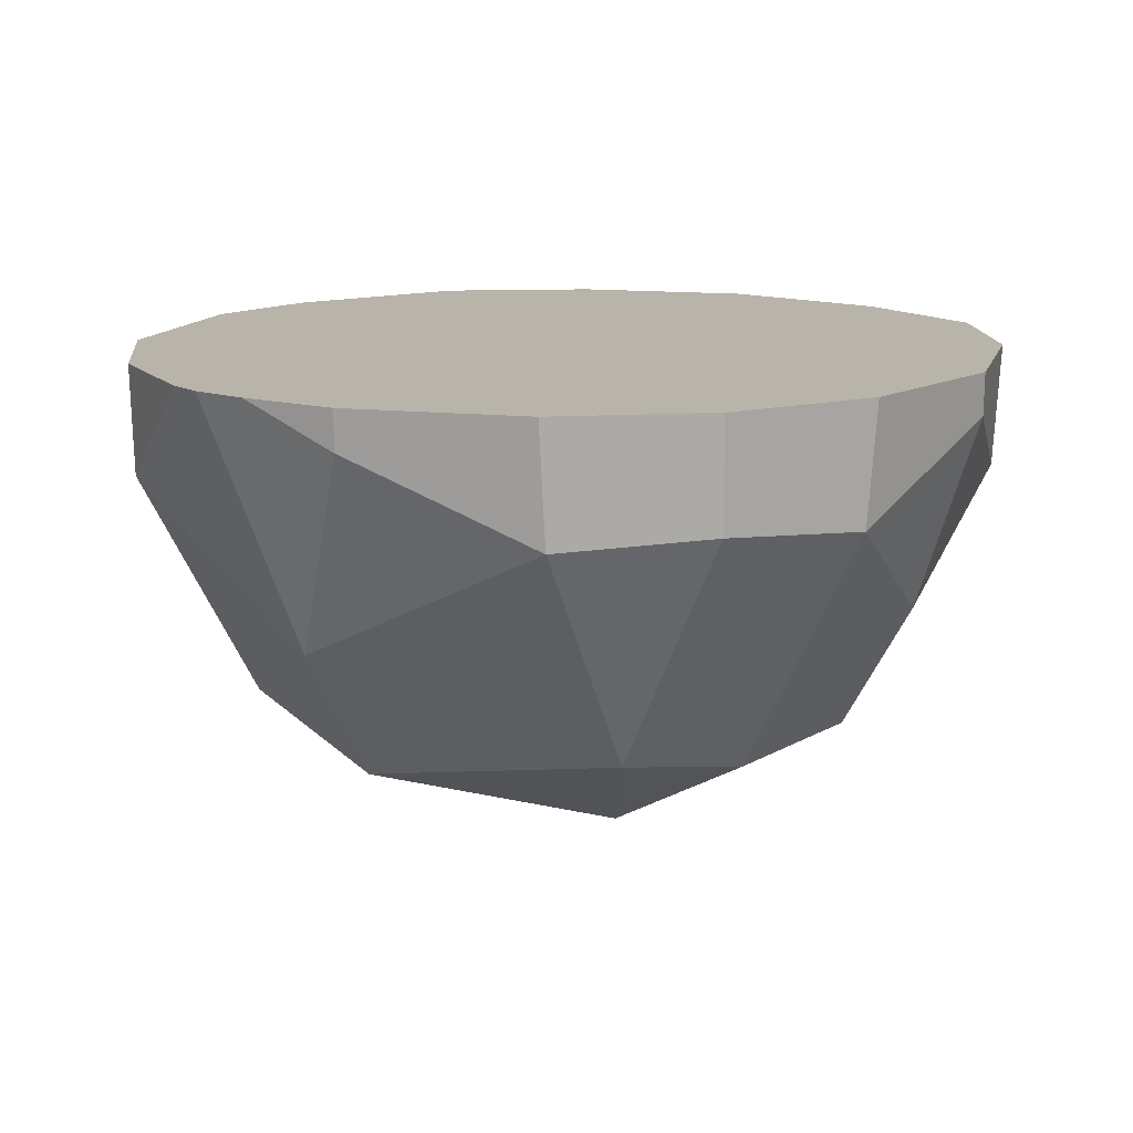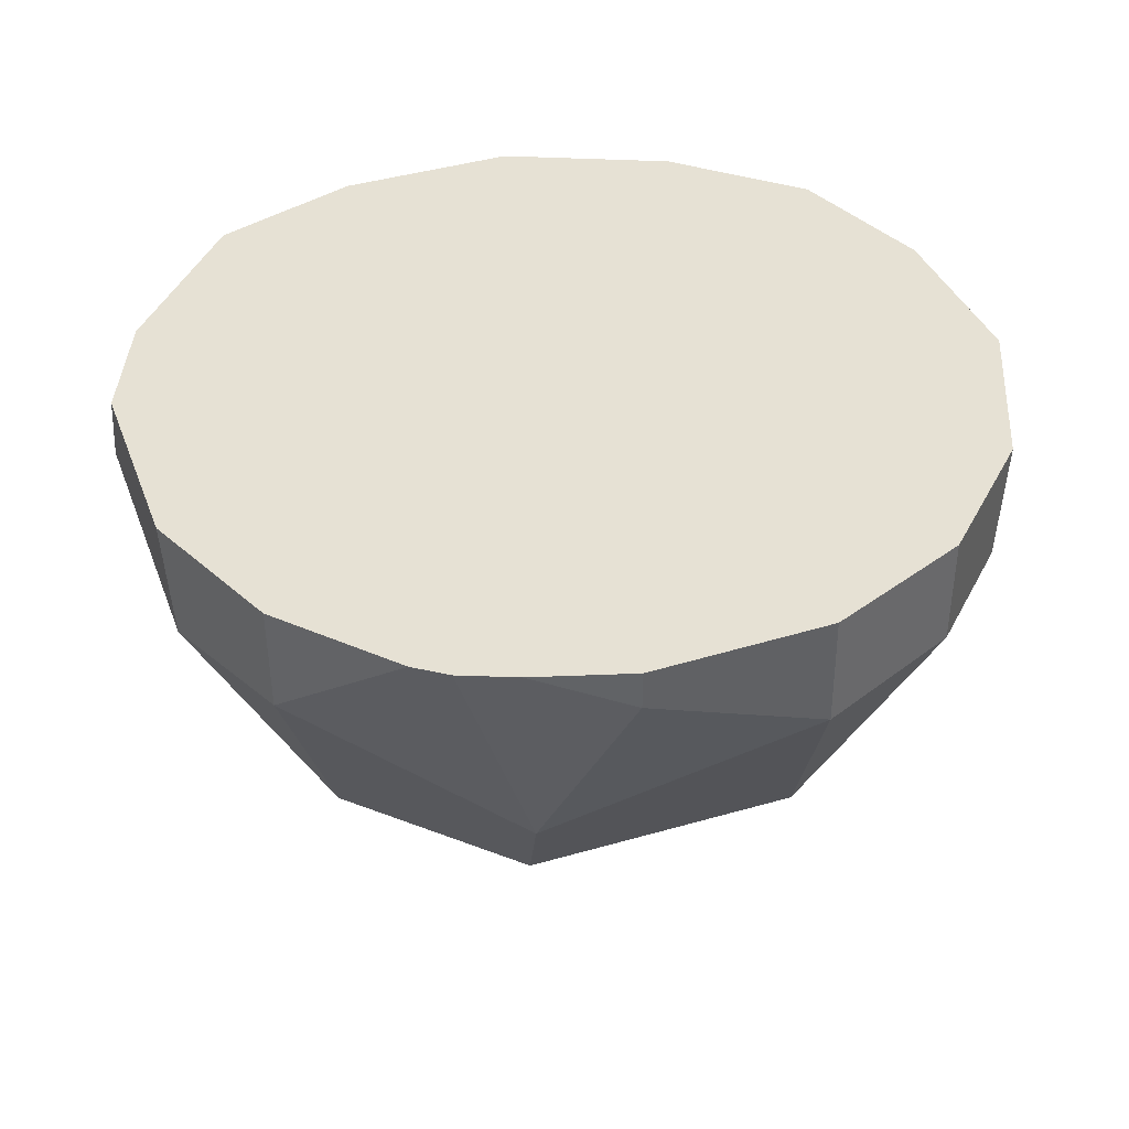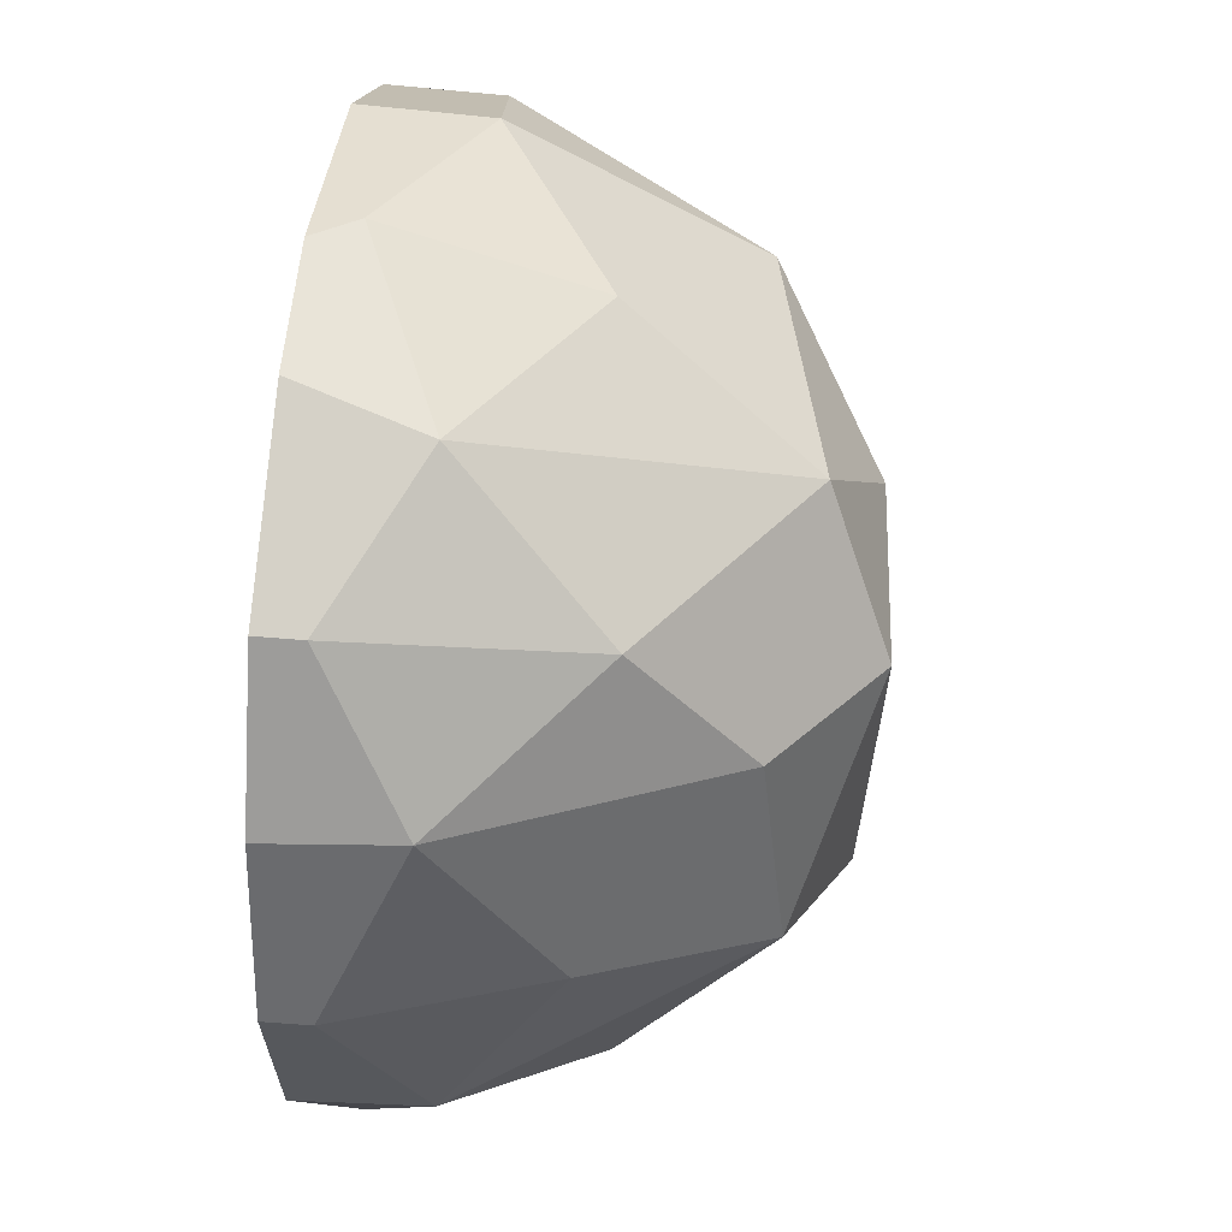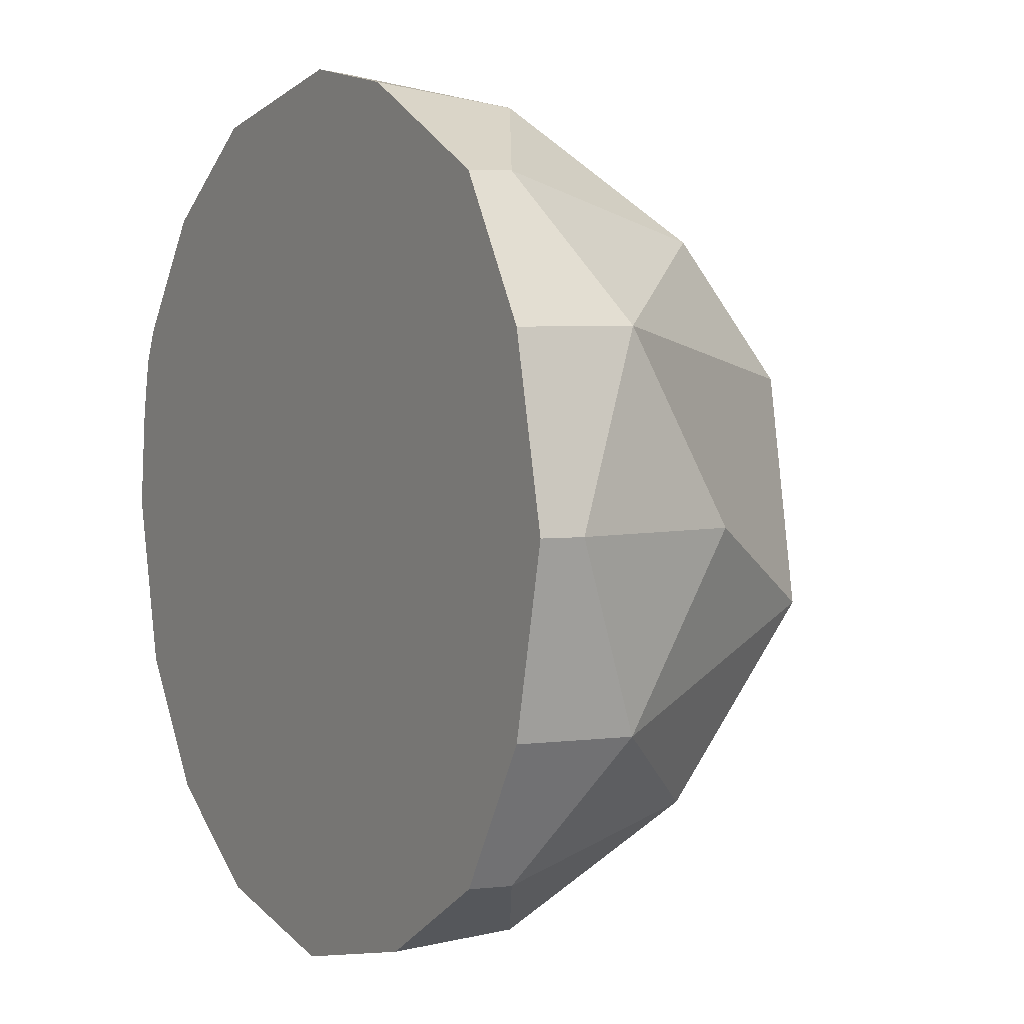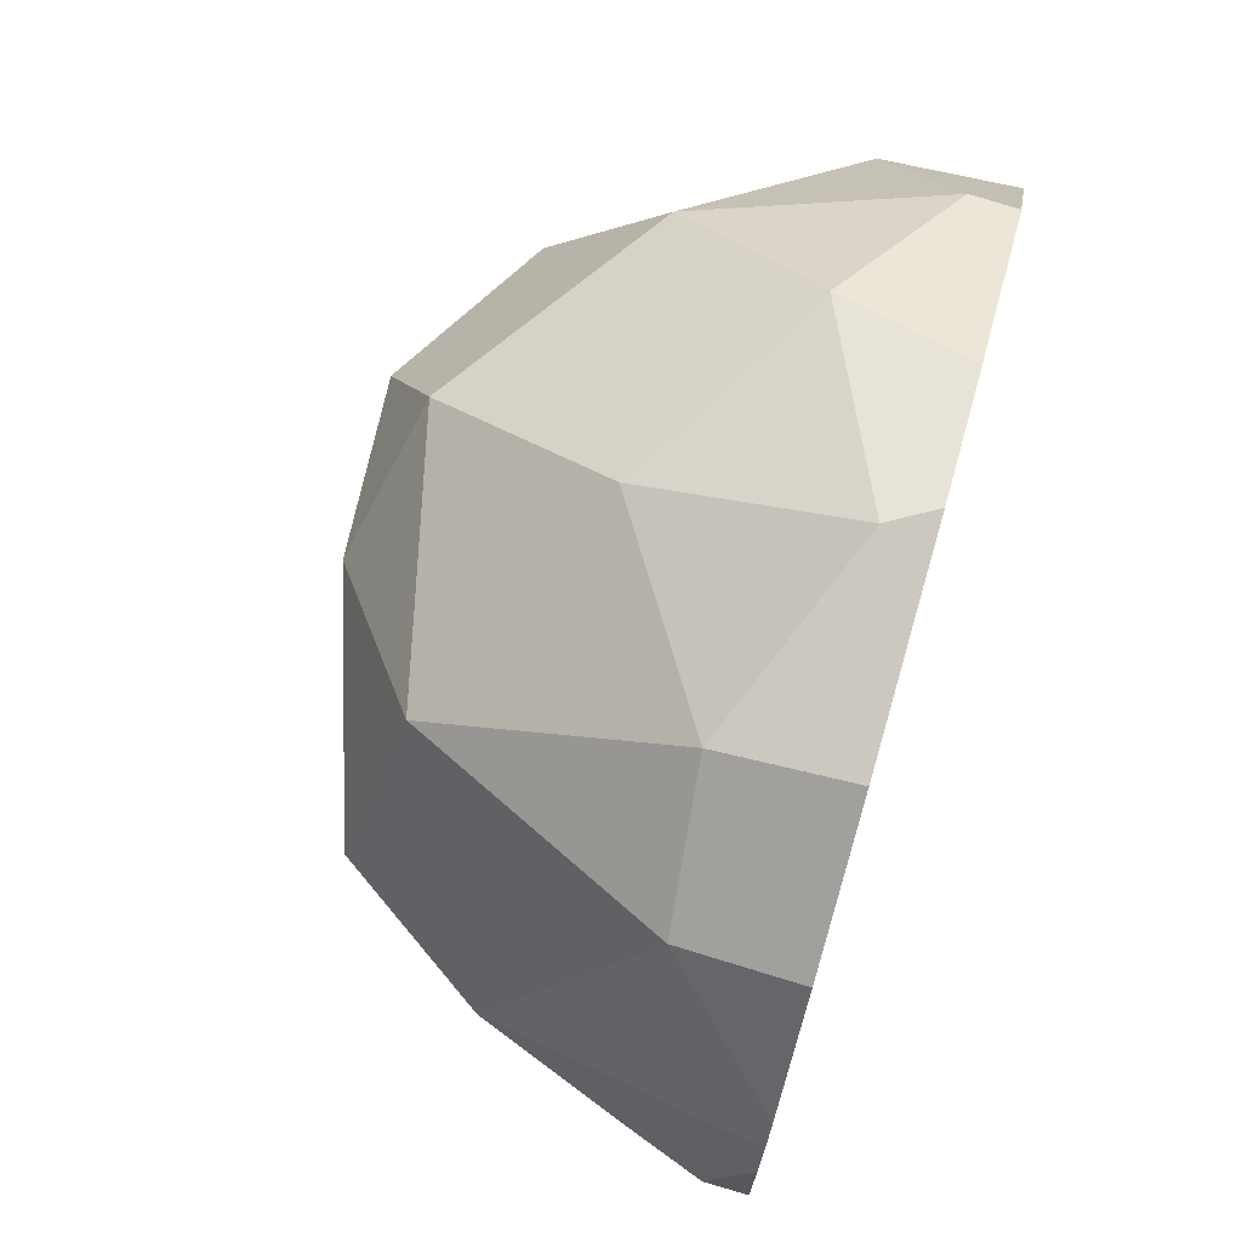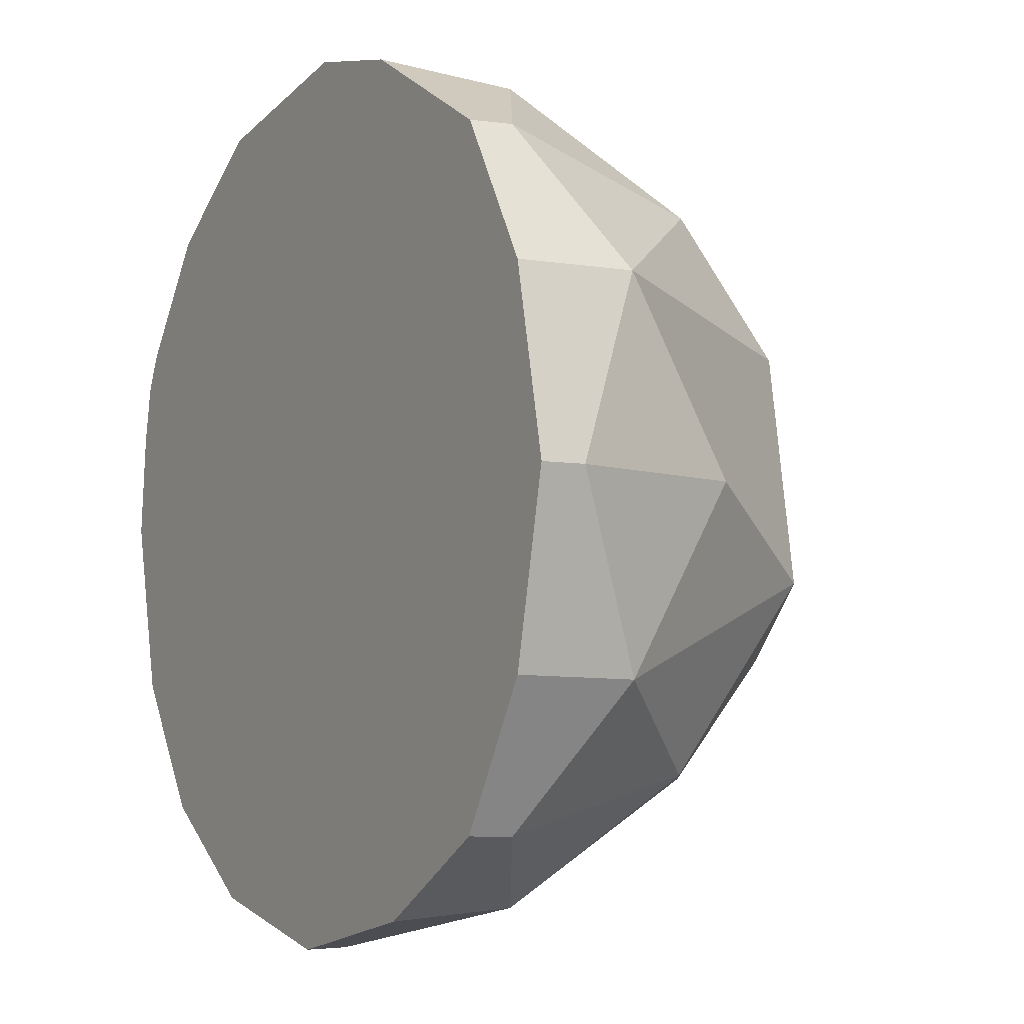
<metadata>
{"format":"obj","ext":"obj","renderer":"f3d","projection":"perspective","resolution":1024,"background":"white","views":[{"elev":13.1,"azim":117.1,"up":"+Y"},{"elev":38.7,"azim":81.3,"up":"+Y"},{"elev":49.2,"azim":-84.4,"up":"+Z"},{"elev":2.6,"azim":-120.9,"up":"+Z"},{"elev":74.3,"azim":105.6,"up":"+Z"},{"elev":-4.9,"azim":-121.0,"up":"+Z"}]}
</metadata>
<code>
o apple_bottom
v -0.4991 -0.502 0.4564
v -0.4964 -0.7328 -0.146
v -0.4874 -0.691 0.2331
v 0.196 -0.691 -0.4503
v -0.1787 -0.7115 -0.4811
v 0.4967 -0.2383 -0.5394
v -0.5916 -0.1181 0.5489
v 0.4967 -0.2383 0.5338
v -0.5916 -0.1181 -0.5546
v -0.5035 -0.4884 -0.4664
v -0.1536 -0.7506 0.4439
v 0.287 -0.6514 0.4404
v 0.4284 -0.7225 0.1279
v 0.4033 -0.6515 -0.3298
v 0.2739 -0.2569 0.6763
v -0.03989 -0.4512 0.6482
v -0.03989 -0.1181 0.7571
v -0.3536 -0.2569 0.6763
v -0.719 -0.2569 0.3109
v -0.6909 -0.4512 -0.002811
v -0.7998 -0.1181 -0.002811
v -0.719 -0.2569 -0.3166
v -0.2582 -0.8291 -0.2689
v 0.2006 -0.8157 -0.2194
v -0.2552 -0.856 0.1847
v 0.04404 -0.8323 0.2362
v 0.6392 -0.2569 -0.3166
v 0.5964 -0.4784 0.1399
v 0.72 -0.1181 -0.002811
v -0.3536 -0.2569 -0.6819
v -0.03989 -0.4512 -0.6538
v -0.03989 -0.1181 -0.7627
v 0.2739 -0.2569 -0.6819
v -0.1078 -0.8261 -0.05313
v -0.001372 -0.8273 -0.08778
v -0.0303 -0.8258 0.091
v -0.1531 -0.8226 0.06513
v -0.5897 -0.04287 -0.5523
v 0.7032 -0.04937 0.1725
v -0.03989 -0.04564 -0.7637
v 0.6832 -0.04927 0.2727
v 0.2688 -0.04719 -0.6956
v 0.2688 -0.04719 0.6899
v -0.733 -0.04215 0.3058
v 0.4988 -0.04834 -0.5401
v 0.655 -0.04913 0.3336
v 0.6527 -0.04912 -0.3116
v -0.08218 -0.04542 0.7557
v -0.8008 -0.04181 -0.002811
v -0.5897 -0.04287 0.5466
v -0.3486 -0.04408 -0.6958
v -0.2934 -0.04436 0.7112
v 0.5018 -0.04836 0.5363
v 0.7209 -0.04946 -0.002811
v -0.733 -0.04215 -0.3114
f 15 17 16
f 17 18 16
f 17 48 52 18
f 18 1 11
f 19 21 20
f 21 22 20
f 1 19 3
f 22 10 2
f 23 34 37 25
f 4 14 24
f 24 13 26
f 13 12 26
f 26 11 25
f 25 3 2
f 27 29 28
f 30 32 31
f 32 33 31
f 10 30 5
f 17 15 43 48
f 15 8 53 43
f 12 8 15
f 16 11 12 15
f 18 7 1
f 16 18 11
f 21 19 44 49
f 19 7 50 44
f 1 7 19
f 20 2 3 19
f 22 9 10
f 20 22 2
f 2 10 5 23
f 23 5 4 24
f 11 1 3 25
f 24 14 13
f 26 12 11
f 29 27 47 54
f 23 25 2
f 27 6 45 47
f 29 39 41 28
f 29 54 39
f 14 6 27
f 12 13 28 8
f 28 13 14 27
f 32 30 51 40
f 30 9 38 51
f 10 9 30
f 14 4 33 6
f 4 5 31 33
f 5 30 31
f 25 37 36 26
f 24 26 36 35
f 34 35 36 37
f 35 34 23 24
f 55 38 9 22
f 40 42 33 32
f 52 50 7 18
f 46 53 8
f 41 46 8 28
f 42 45 6 33
f 49 55 22 21
f 38 55 49 44 50 52 48 43 53 46 41 39 54 47 45 42 40 51

</code>
